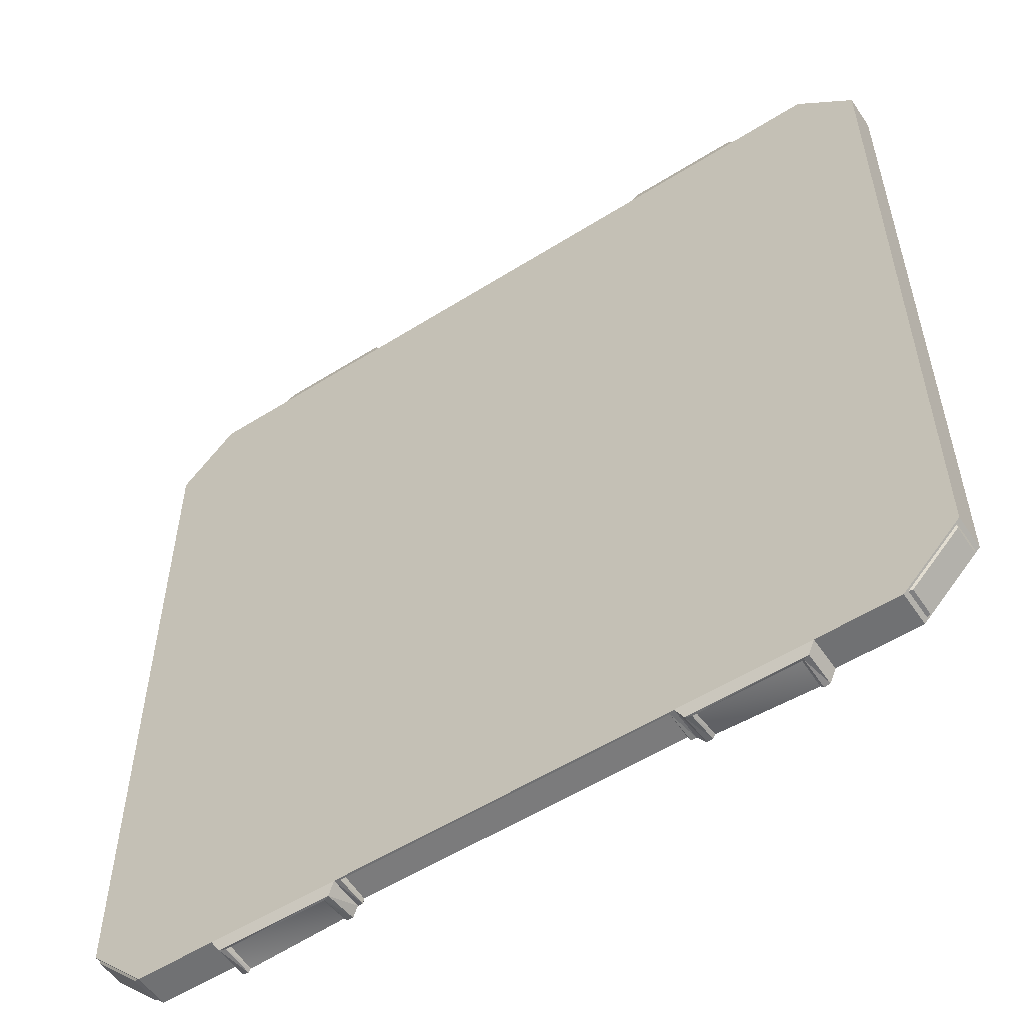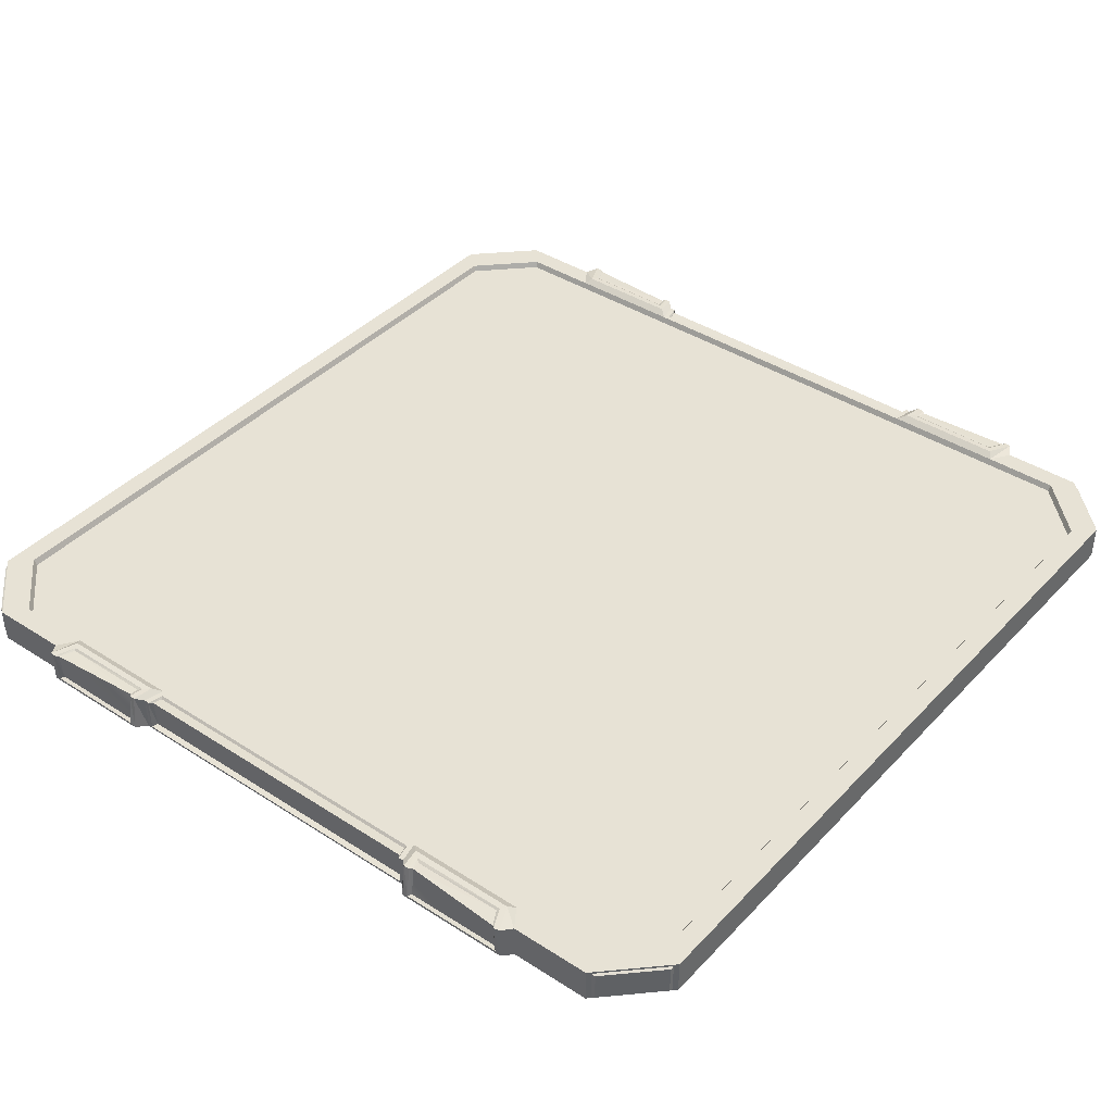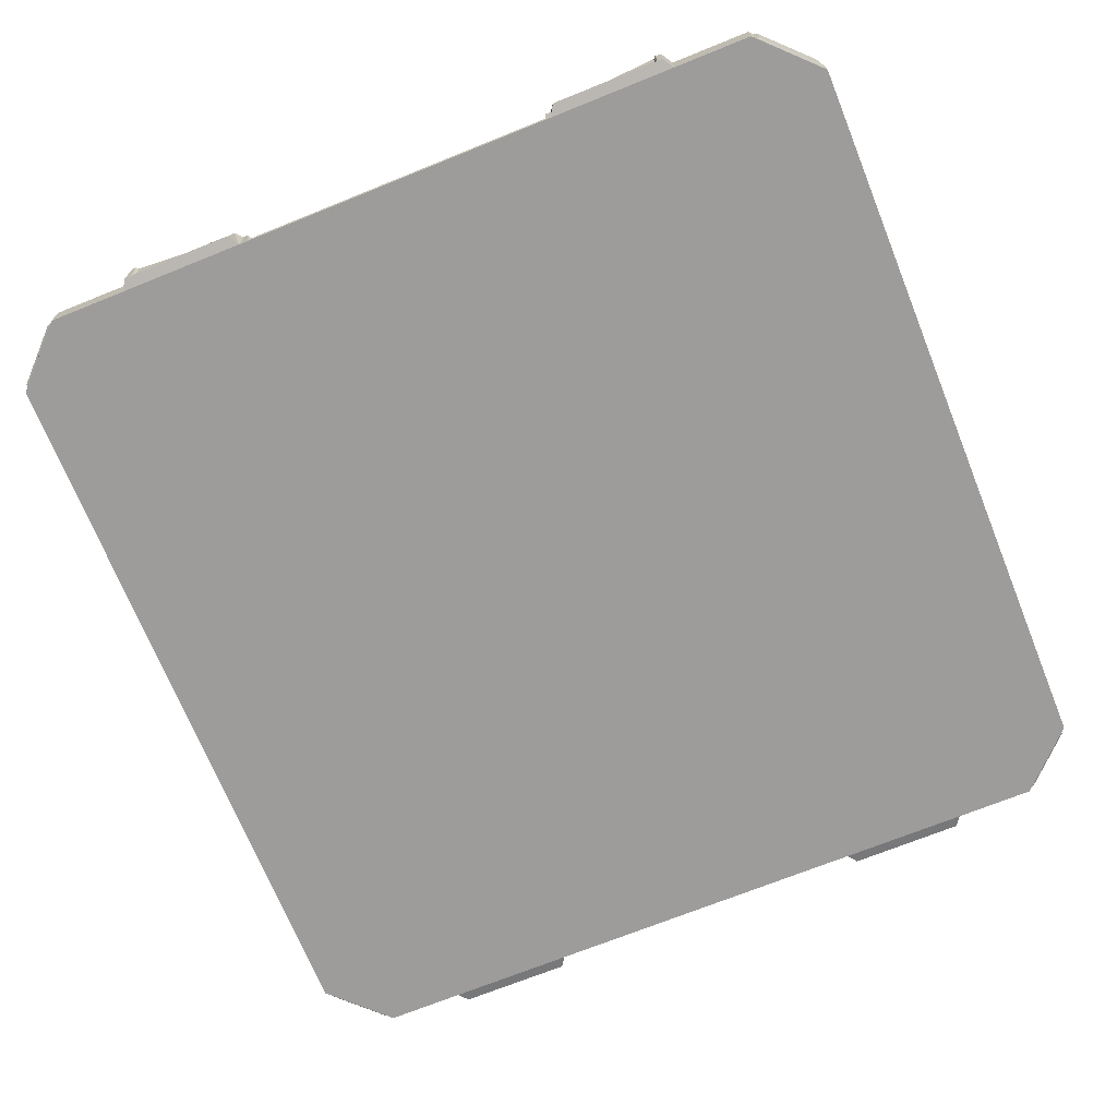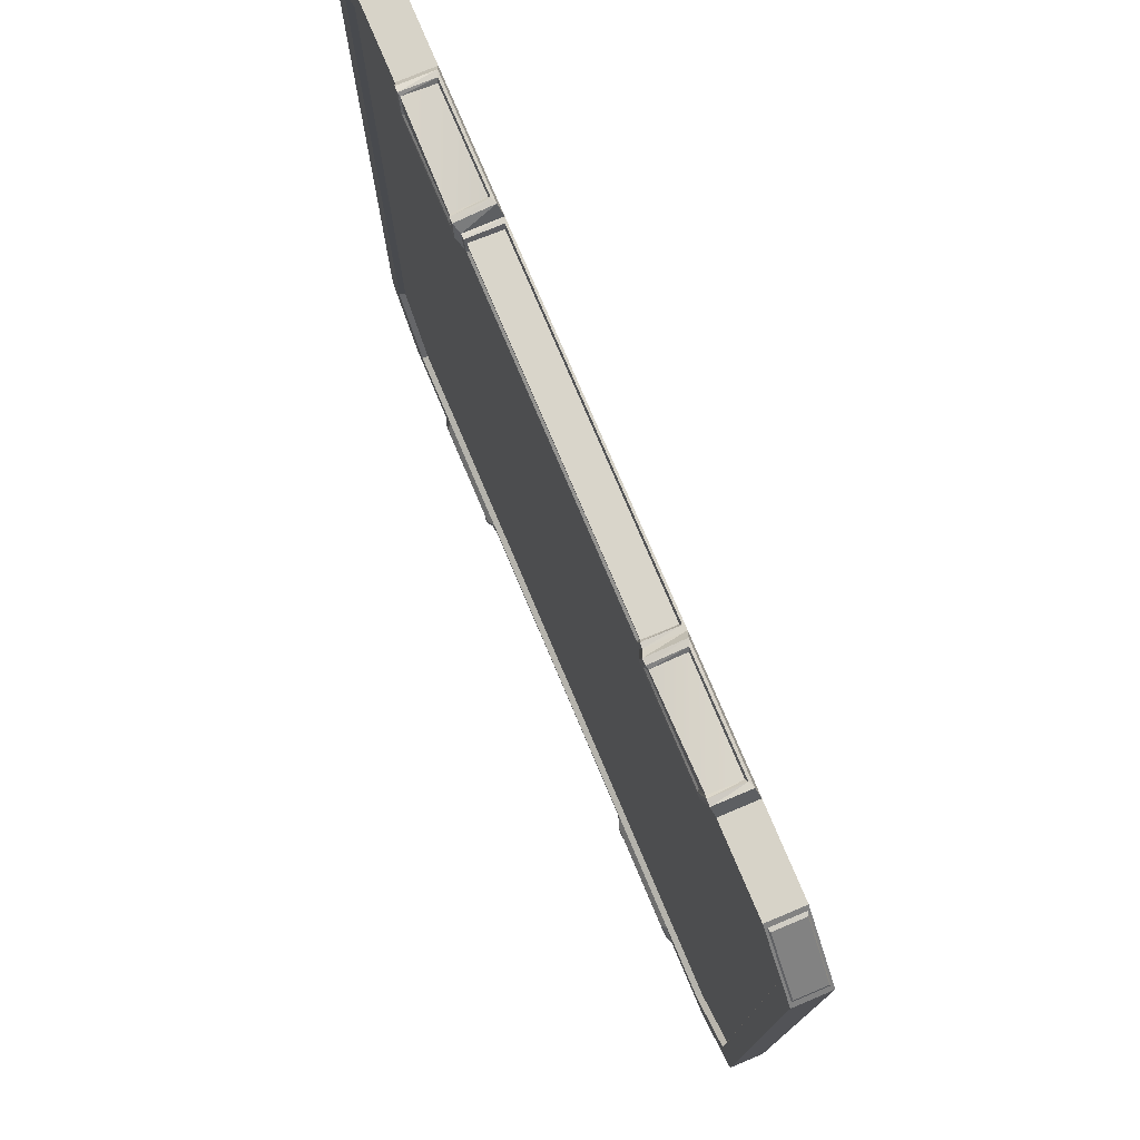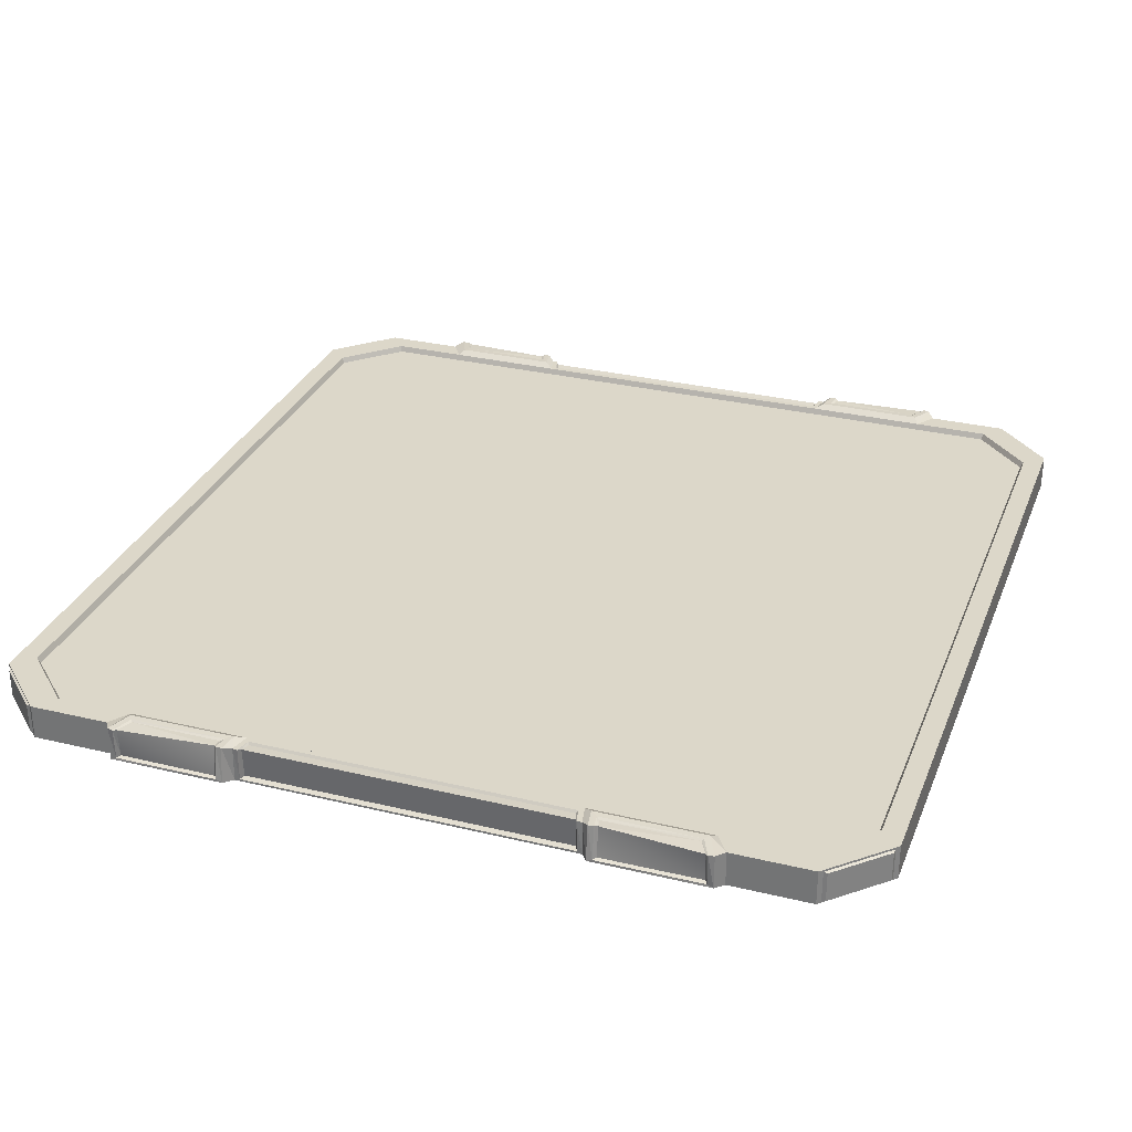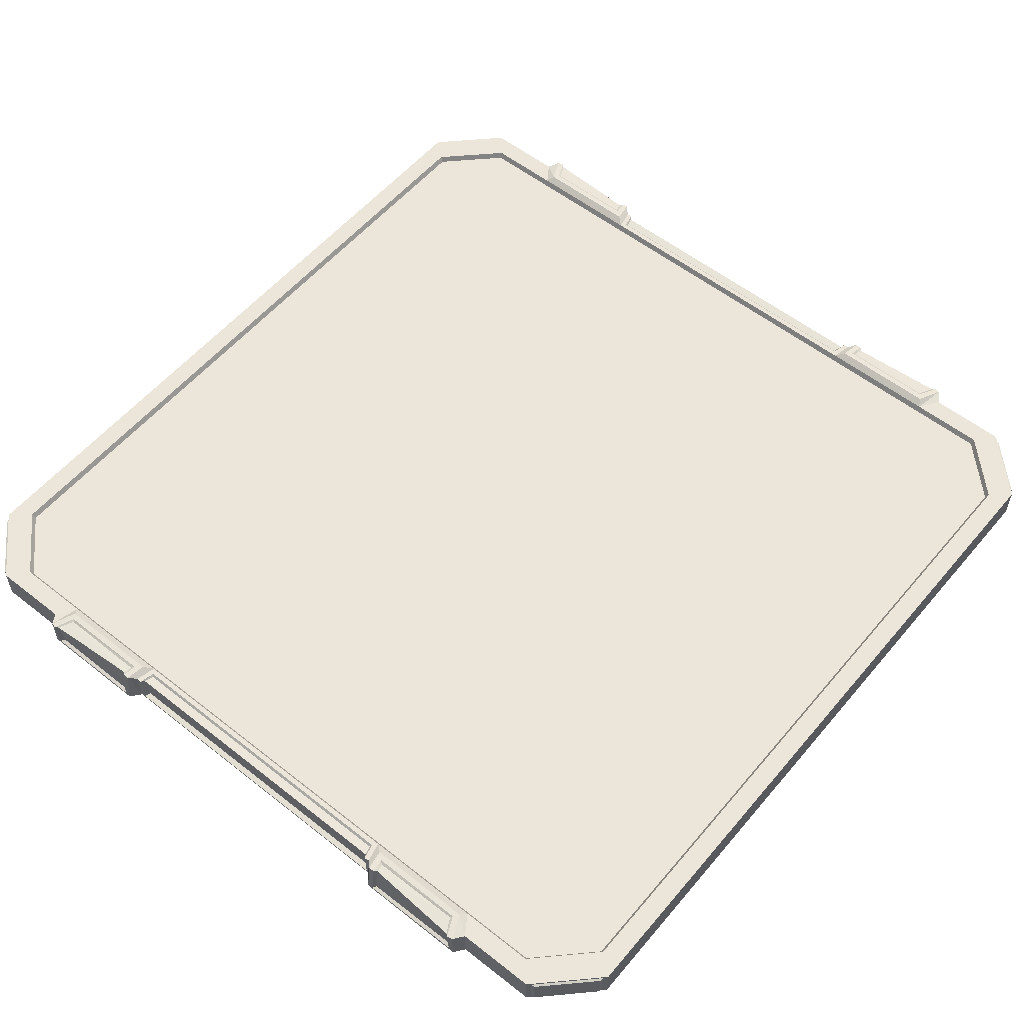
<metadata>
{"format":"obj","ext":"obj","renderer":"f3d","projection":"perspective","resolution":1024,"background":"white","views":[{"elev":-55.2,"azim":33.6,"up":"+Z"},{"elev":40.2,"azim":-141.6,"up":"+Y"},{"elev":-70.3,"azim":-158.0,"up":"+Y"},{"elev":76.7,"azim":-112.9,"up":"+Z"},{"elev":30.3,"azim":-160.7,"up":"+Y"},{"elev":56.2,"azim":-140.5,"up":"+Y"}]}
</metadata>
<code>
v  1.483 -0.1713 -3.826
v  1.483 -0.1713 3.826
v  -1.471 -0.1713 3.826
v  -1.471 -0.1713 -3.826
v  1.44 0.0831 3.623
v  1.44 0.0831 -3.623
v  -1.428 0.0831 -3.623
v  -1.428 0.0831 3.623
v  1.419 -0.1457 3.776
v  1.419 0.121 3.795
v  -1.407 0.121 3.795
v  -1.407 -0.1457 3.776
v  3.826 -0.1713 3.316
v  3.826 -0.1713 -3.316
v  3.826 0.134 -3.316
v  3.826 0.134 3.316
v  -1.407 -0.1457 -3.776
v  -1.407 0.121 -3.795
v  1.419 0.121 -3.795
v  1.419 -0.1457 -3.776
v  -3.826 -0.1713 -3.316
v  -3.826 -0.1713 3.316
v  -3.826 0.134 3.316
v  -3.826 0.134 -3.316
v  3.379 -0.1433 3.79
v  3.79 -0.1433 3.379
v  3.79 0.1059 3.379
v  3.379 0.1059 3.79
v  -3.379 0.1059 3.79
v  -3.79 0.1059 3.379
v  -3.79 -0.1433 3.379
v  -3.379 -0.1433 3.79
v  3.79 -0.1433 -3.379
v  3.379 -0.1433 -3.79
v  3.379 0.1059 -3.79
v  3.79 0.1059 -3.379
v  -3.379 -0.1433 -3.79
v  -3.79 -0.1433 -3.379
v  -3.79 0.1059 -3.379
v  -3.379 0.1059 -3.79
v  1.393 0.115 3.712
v  -1.381 0.115 3.712
v  3.316 0.134 3.826
v  3.648 0.134 3.162
v  3.162 0.134 3.648
v  3.648 0.134 -3.162
v  3.316 0.134 -3.826
v  3.162 0.134 -3.648
v  -1.381 0.115 -3.712
v  1.393 0.115 -3.712
v  -3.316 0.134 -3.826
v  -3.648 0.134 -3.162
v  -3.162 0.134 -3.648
v  -3.648 0.134 3.162
v  -3.316 0.134 3.826
v  -3.162 0.134 3.648
v  1.443 0.134 3.648
v  -1.43 0.134 3.648
v  3.623 0.0831 3.151
v  3.151 0.0831 3.623
v  3.623 0.0831 -3.151
v  3.151 0.0831 -3.623
v  -1.43 0.134 -3.648
v  1.443 0.134 -3.648
v  -3.623 0.0831 -3.151
v  -3.151 0.0831 -3.623
v  -3.623 0.0831 3.151
v  -3.151 0.0831 3.623
v  3.316 -0.1713 -3.826
v  3.316 -0.1713 3.826
v  2.614 -0.1713 3.826
v  2.614 -0.1713 -3.826
v  -3.316 -0.1713 3.826
v  -3.316 -0.1713 -3.826
v  -2.614 -0.1713 -3.826
v  -2.614 -0.1713 3.826
v  2.484 0.0831 -3.623
v  2.484 0.0831 3.623
v  2.433 0.0831 3.572
v  2.433 0.0831 -3.572
v  1.491 0.0831 -3.572
v  1.491 0.0831 3.572
v  -2.484 0.0831 3.623
v  -2.484 0.0831 -3.623
v  -2.433 0.0831 -3.572
v  -2.433 0.0831 3.572
v  -1.479 0.0831 3.572
v  -1.479 0.0831 -3.572
v  2.614 0.134 3.826
v  2.473 -0.1151 3.891
v  2.474 0.1478 3.915
v  1.625 0.1554 3.862
v  1.624 -0.1159 3.895
v  -2.614 0.134 3.826
v  -2.474 0.1478 3.915
v  -2.473 -0.1151 3.891
v  -1.611 -0.1159 3.895
v  -1.612 0.1554 3.862
v  -2.614 0.134 -3.826
v  -2.473 -0.1151 -3.891
v  -2.474 0.1478 -3.915
v  -1.612 0.1554 -3.862
v  -1.611 -0.1159 -3.895
v  2.614 0.134 -3.826
v  2.474 0.1478 -3.915
v  2.473 -0.1151 -3.891
v  1.624 -0.1159 -3.895
v  1.625 0.1554 -3.862
v  2.492 0.134 3.648
v  2.403 0.1554 3.781
v  1.609 0.1542 3.785
v  -2.492 0.134 3.648
v  -2.403 0.1554 3.781
v  -1.597 0.1542 3.785
v  -2.492 0.134 -3.648
v  -2.403 0.1554 -3.781
v  -1.597 0.1542 -3.785
v  2.492 0.134 -3.648
v  2.403 0.1554 -3.781
v  1.609 0.1542 -3.785
v  2.55 -0.1459 3.926
v  1.547 -0.1459 3.927
v  2.55 0.1548 3.926
v  2.451 0.1713 3.712
v  1.518 0.1709 3.712
v  1.483 0.134 3.826
v  1.547 0.1649 3.889
v  -1.535 -0.1459 3.927
v  -2.55 -0.1459 3.926
v  -1.471 0.134 3.826
v  -1.535 0.1649 3.889
v  -1.506 0.1709 3.712
v  -2.451 0.1713 3.712
v  -2.55 0.1548 3.926
v  -2.55 -0.1459 -3.926
v  -1.535 -0.1459 -3.927
v  -2.55 0.1548 -3.926
v  -2.451 0.1713 -3.712
v  -1.506 0.1709 -3.712
v  -1.471 0.134 -3.826
v  -1.535 0.1649 -3.889
v  1.547 -0.1459 -3.927
v  2.55 -0.1459 -3.926
v  1.483 0.134 -3.826
v  1.547 0.1649 -3.889
v  1.518 0.1709 -3.712
v  2.451 0.1713 -3.712
v  2.55 0.1548 -3.926
v  2.499 -0.1255 3.924
v  1.598 -0.1255 3.927
v  2.498 0.1543 3.937
v  2.418 0.1686 3.762
v  1.578 0.1678 3.762
v  1.599 0.165 3.885
v  -1.586 -0.1255 3.927
v  -2.499 -0.1255 3.924
v  -1.586 0.165 3.885
v  -1.566 0.1678 3.762
v  -2.418 0.1686 3.762
v  -2.498 0.1543 3.937
v  -2.499 -0.1255 -3.924
v  -1.586 -0.1255 -3.927
v  -2.498 0.1543 -3.937
v  -2.418 0.1686 -3.762
v  -1.566 0.1678 -3.762
v  -1.586 0.165 -3.885
v  1.598 -0.1255 -3.927
v  2.499 -0.1255 -3.924
v  1.599 0.165 -3.885
v  1.578 0.1678 -3.762
v  2.418 0.1686 -3.762
v  2.498 0.1543 -3.937
v  1.439 -0.1535 3.826
v  -1.426 -0.1535 3.826
v  1.439 0.134 3.831
v  1.407 0.134 3.693
v  -1.395 0.134 3.693
v  -1.426 0.134 3.831
v  -1.426 -0.1535 -3.826
v  1.439 -0.1535 -3.826
v  -1.426 0.134 -3.831
v  -1.395 0.134 -3.693
v  1.407 0.134 -3.693
v  1.439 0.134 -3.831
v  3.348 -0.1535 3.795
v  3.348 0.1162 3.795
v  3.795 -0.1535 3.348
v  3.795 0.1162 3.348
v  -3.348 0.1162 3.795
v  -3.348 -0.1535 3.795
v  -3.795 0.1162 3.348
v  -3.795 -0.1535 3.348
v  3.795 -0.1535 -3.348
v  3.795 0.1162 -3.348
v  3.348 -0.1535 -3.795
v  3.348 0.1162 -3.795
v  -3.348 -0.1535 -3.795
v  -3.348 0.1162 -3.795
v  -3.795 -0.1535 -3.348
v  -3.795 0.1162 -3.348
g Box198
f 1 2 3
f 3 4 1
f 5 6 7
f 7 8 5
f 9 10 11
f 11 12 9
f 13 14 15
f 15 16 13
f 17 18 19
f 19 20 17
f 21 22 23
f 23 24 21
f 25 26 27
f 27 28 25
f 29 30 31
f 31 32 29
f 33 34 35
f 35 36 33
f 37 38 39
f 39 40 37
f 10 41 42
f 42 11 10
f 43 16 44
f 44 45 43
f 16 15 46
f 46 44 16
f 15 47 48
f 48 46 15
f 18 49 50
f 50 19 18
f 51 24 52
f 52 53 51
f 24 23 54
f 54 52 24
f 23 55 56
f 56 54 23
f 57 5 8
f 8 58 57
f 45 44 59
f 59 60 45
f 44 46 61
f 61 59 44
f 46 48 62
f 62 61 46
f 63 7 6
f 6 64 63
f 53 52 65
f 65 66 53
f 52 54 67
f 67 65 52
f 54 56 68
f 68 67 54
f 69 14 13
f 13 70 71
f 69 13 71
f 72 69 71
f 72 71 2
f 2 1 72
f 73 22 21
f 21 74 75
f 73 21 75
f 76 73 75
f 76 75 4
f 4 3 76
f 60 59 61
f 61 62 77
f 60 61 77
f 78 60 77
f 79 80 81
f 81 82 79
f 66 65 67
f 67 68 83
f 66 67 83
f 84 66 83
f 85 86 87
f 87 88 85
f 70 43 89
f 89 71 70
f 90 91 92
f 92 93 90
f 55 73 76
f 76 94 55
f 95 96 97
f 97 98 95
f 74 51 99
f 99 75 74
f 100 101 102
f 102 103 100
f 47 69 72
f 72 104 47
f 105 106 107
f 107 108 105
f 89 43 45
f 45 109 89
f 92 91 110
f 110 111 92
f 56 55 94
f 94 112 56
f 113 95 98
f 98 114 113
f 99 51 53
f 53 115 99
f 102 101 116
f 116 117 102
f 48 47 104
f 104 118 48
f 119 105 108
f 108 120 119
f 109 45 60
f 60 78 109
f 57 109 78
f 78 5 57
f 68 56 112
f 112 83 68
f 83 112 58
f 58 8 83
f 115 53 66
f 66 84 115
f 63 115 84
f 84 7 63
f 62 48 118
f 118 77 62
f 77 118 64
f 64 6 77
f 2 71 121
f 121 122 2
f 71 89 123
f 123 121 71
f 89 109 124
f 124 123 89
f 109 57 125
f 125 124 109
f 57 126 127
f 127 125 57
f 126 2 122
f 122 127 126
f 76 3 128
f 128 129 76
f 3 130 131
f 131 128 3
f 130 58 132
f 132 131 130
f 58 112 133
f 133 132 58
f 112 94 134
f 134 133 112
f 94 76 129
f 129 134 94
f 4 75 135
f 135 136 4
f 75 99 137
f 137 135 75
f 99 115 138
f 138 137 99
f 115 63 139
f 139 138 115
f 63 140 141
f 141 139 63
f 140 4 136
f 136 141 140
f 72 1 142
f 142 143 72
f 1 144 145
f 145 142 1
f 144 64 146
f 146 145 144
f 64 118 147
f 147 146 64
f 118 104 148
f 148 147 118
f 104 72 143
f 143 148 104
f 122 121 149
f 149 150 122
f 121 123 151
f 151 149 121
f 123 124 152
f 152 151 123
f 124 125 153
f 153 152 124
f 125 127 154
f 154 153 125
f 127 122 150
f 150 154 127
f 129 128 155
f 155 156 129
f 128 131 157
f 157 155 128
f 131 132 158
f 158 157 131
f 132 133 159
f 159 158 132
f 133 134 160
f 160 159 133
f 134 129 156
f 156 160 134
f 136 135 161
f 161 162 136
f 135 137 163
f 163 161 135
f 137 138 164
f 164 163 137
f 138 139 165
f 165 164 138
f 139 141 166
f 166 165 139
f 141 136 162
f 162 166 141
f 143 142 167
f 167 168 143
f 142 145 169
f 169 167 142
f 145 146 170
f 170 169 145
f 146 147 171
f 171 170 146
f 147 148 172
f 172 171 147
f 148 143 168
f 168 172 148
f 150 149 90
f 90 93 150
f 149 151 91
f 91 90 149
f 151 152 110
f 110 91 151
f 152 153 111
f 111 110 152
f 153 154 92
f 92 111 153
f 154 150 93
f 93 92 154
f 156 155 97
f 97 96 156
f 155 157 98
f 98 97 155
f 157 158 114
f 114 98 157
f 158 159 113
f 113 114 158
f 159 160 95
f 95 113 159
f 160 156 96
f 96 95 160
f 162 161 100
f 100 103 162
f 161 163 101
f 101 100 161
f 163 164 116
f 116 101 163
f 164 165 117
f 117 116 164
f 165 166 102
f 102 117 165
f 166 162 103
f 103 102 166
f 168 167 107
f 107 106 168
f 167 169 108
f 108 107 167
f 169 170 120
f 120 108 169
f 170 171 119
f 119 120 170
f 171 172 105
f 105 119 171
f 172 168 106
f 106 105 172
f 5 78 79
f 79 82 5
f 78 77 80
f 80 79 78
f 77 6 81
f 81 80 77
f 6 5 82
f 82 81 6
f 83 8 87
f 87 86 83
f 8 7 88
f 88 87 8
f 7 84 85
f 85 88 7
f 84 83 86
f 86 85 84
f 3 2 173
f 173 174 3
f 2 126 175
f 175 173 2
f 126 57 176
f 176 175 126
f 57 58 177
f 177 176 57
f 58 130 178
f 178 177 58
f 130 3 174
f 174 178 130
f 1 4 179
f 179 180 1
f 4 140 181
f 181 179 4
f 140 63 182
f 182 181 140
f 63 64 183
f 183 182 63
f 64 144 184
f 184 183 64
f 144 1 180
f 180 184 144
f 174 173 9
f 9 12 174
f 173 175 10
f 10 9 173
f 175 176 41
f 41 10 175
f 176 177 42
f 42 41 176
f 177 178 11
f 11 42 177
f 178 174 12
f 12 11 178
f 180 179 17
f 17 20 180
f 179 181 18
f 18 17 179
f 181 182 49
f 49 18 181
f 182 183 50
f 50 49 182
f 183 184 19
f 19 50 183
f 184 180 20
f 20 19 184
f 43 70 185
f 185 186 43
f 70 13 187
f 187 185 70
f 13 16 188
f 188 187 13
f 16 43 186
f 186 188 16
f 73 55 189
f 189 190 73
f 55 23 191
f 191 189 55
f 23 22 192
f 192 191 23
f 22 73 190
f 190 192 22
f 15 14 193
f 193 194 15
f 14 69 195
f 195 193 14
f 69 47 196
f 196 195 69
f 47 15 194
f 194 196 47
f 51 74 197
f 197 198 51
f 74 21 199
f 199 197 74
f 21 24 200
f 200 199 21
f 24 51 198
f 198 200 24
f 186 185 25
f 25 28 186
f 185 187 26
f 26 25 185
f 187 188 27
f 27 26 187
f 188 186 28
f 28 27 188
f 190 189 29
f 29 32 190
f 189 191 30
f 30 29 189
f 191 192 31
f 31 30 191
f 192 190 32
f 32 31 192
f 194 193 33
f 33 36 194
f 193 195 34
f 34 33 193
f 195 196 35
f 35 34 195
f 196 194 36
f 36 35 196
f 198 197 37
f 37 40 198
f 197 199 38
f 38 37 197
f 199 200 39
f 39 38 199
f 200 198 40
f 40 39 200

</code>
